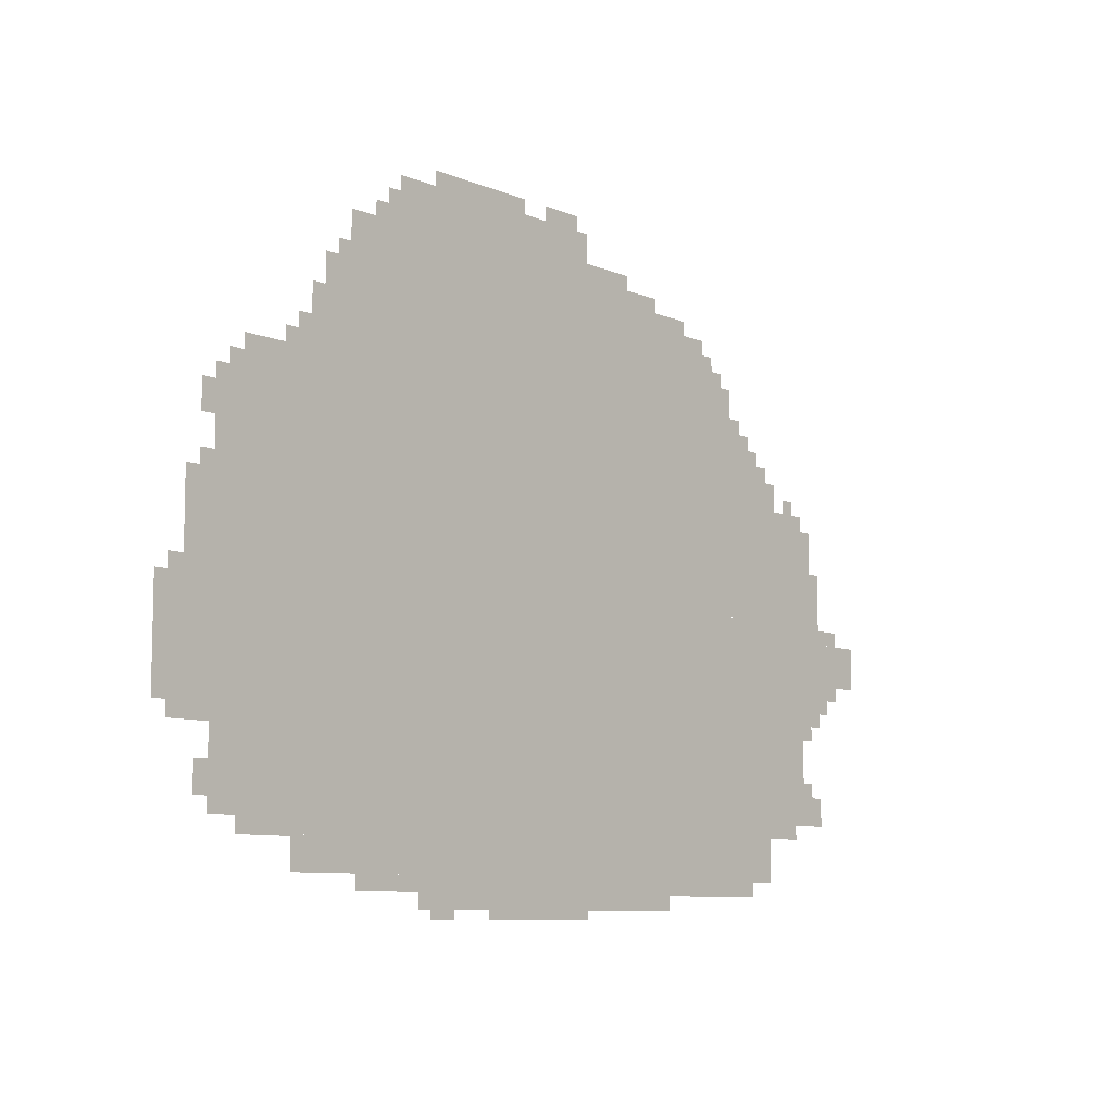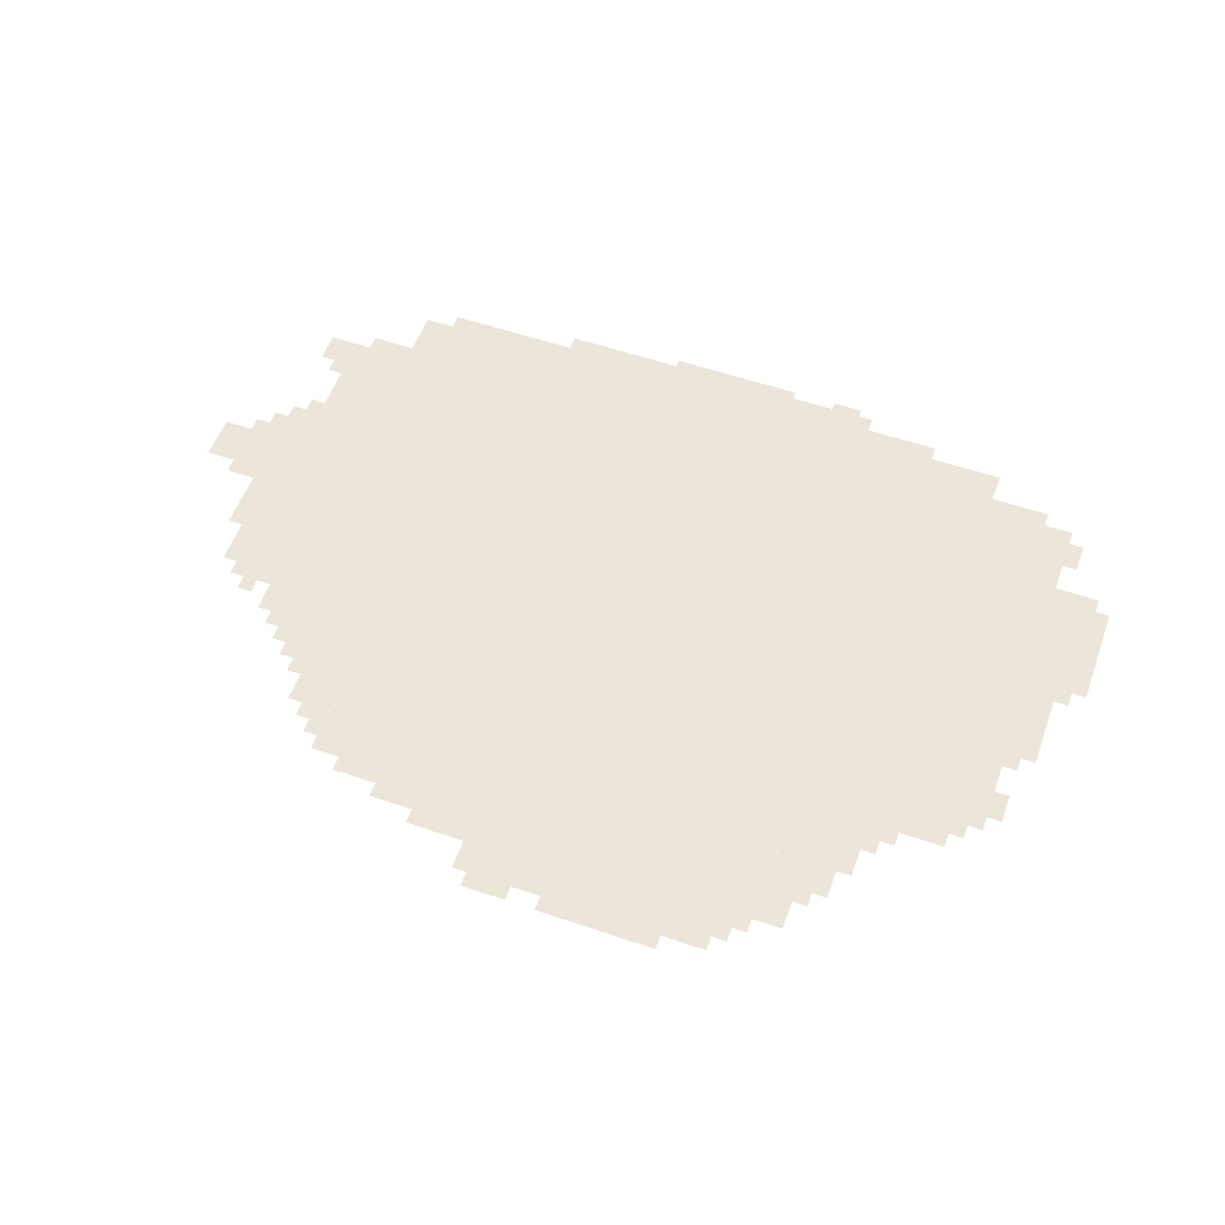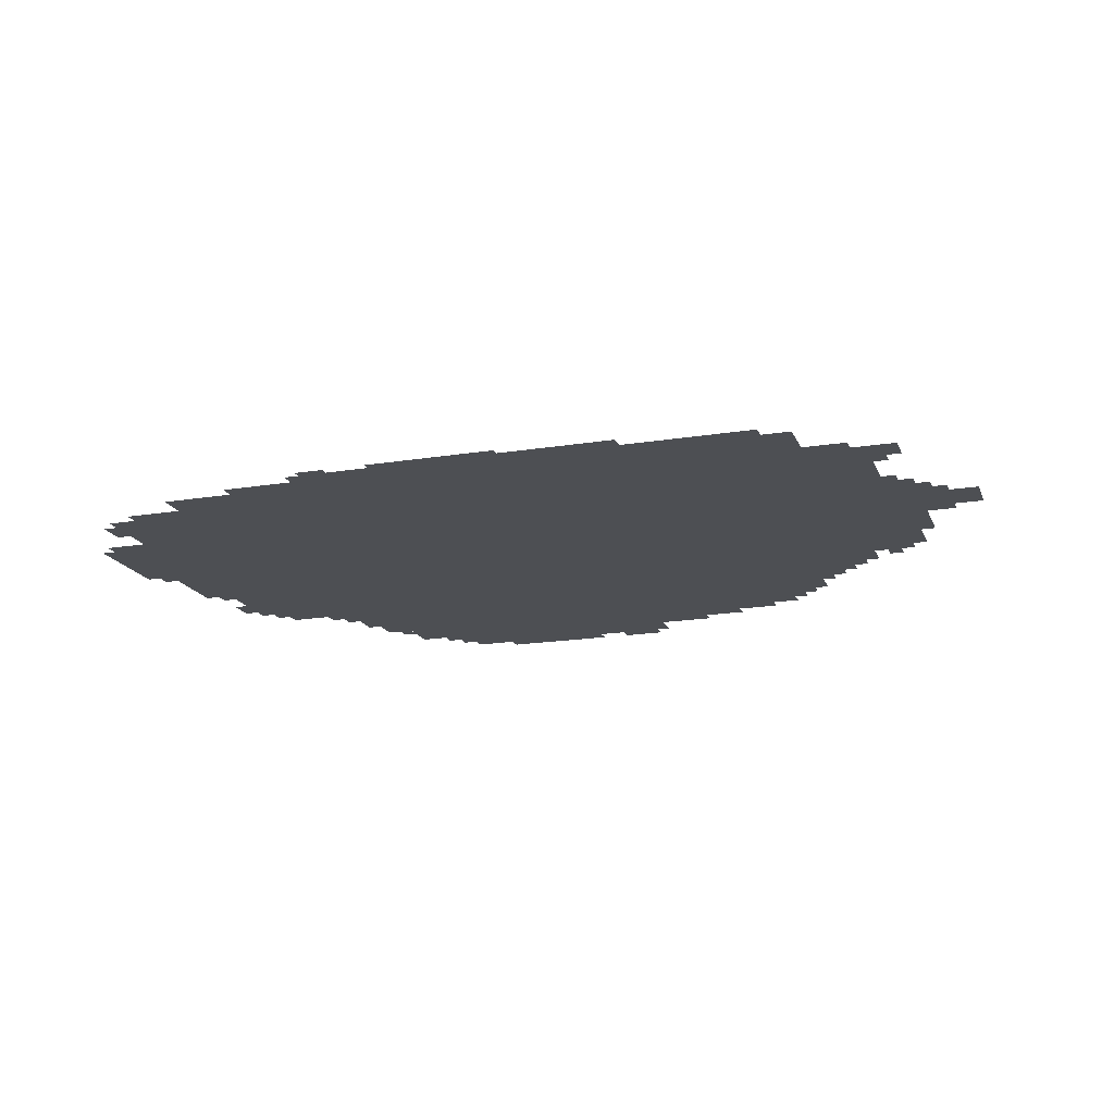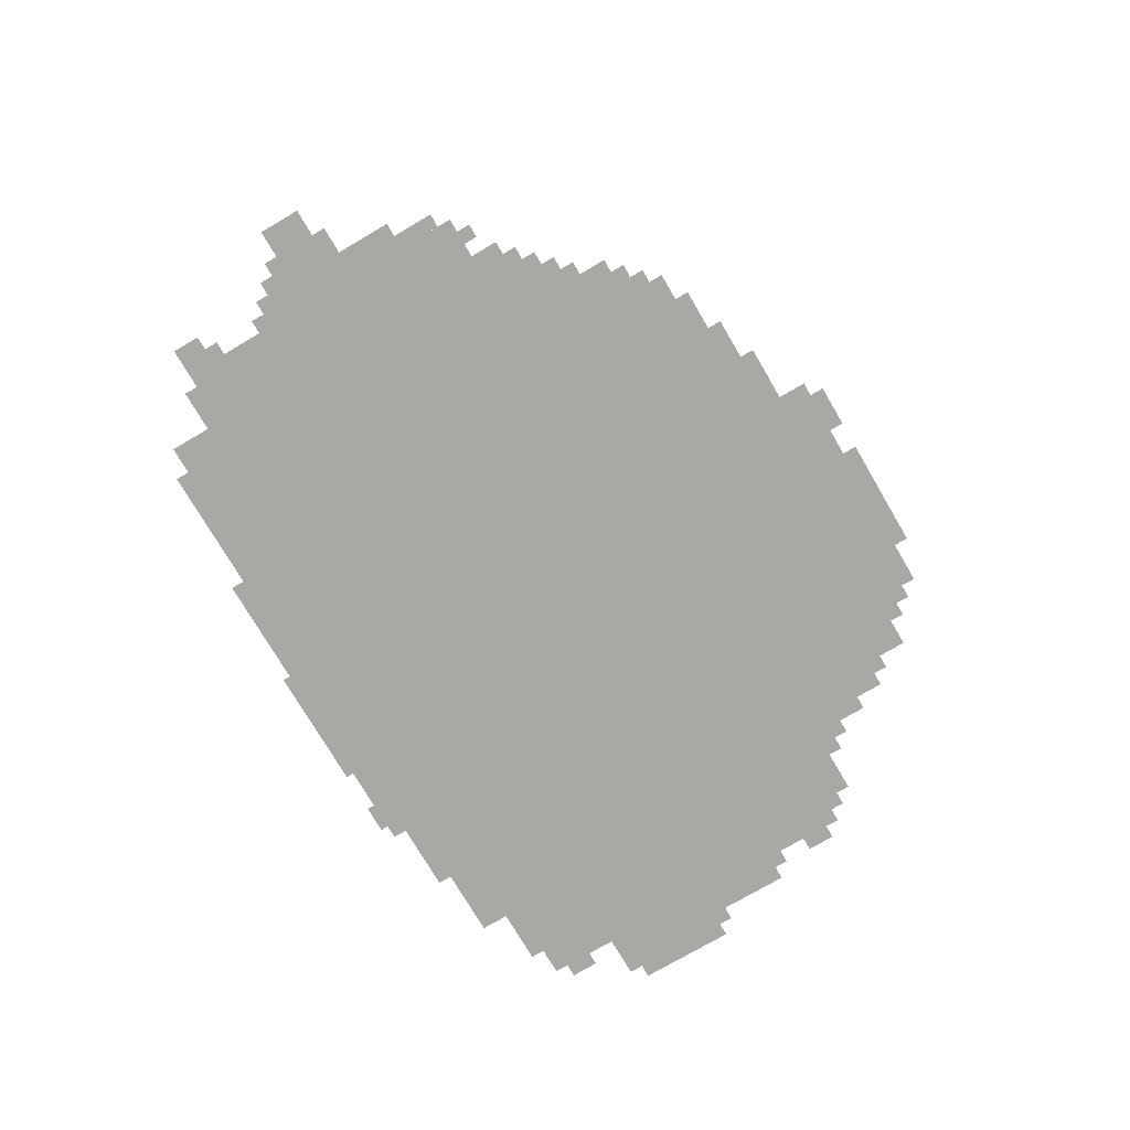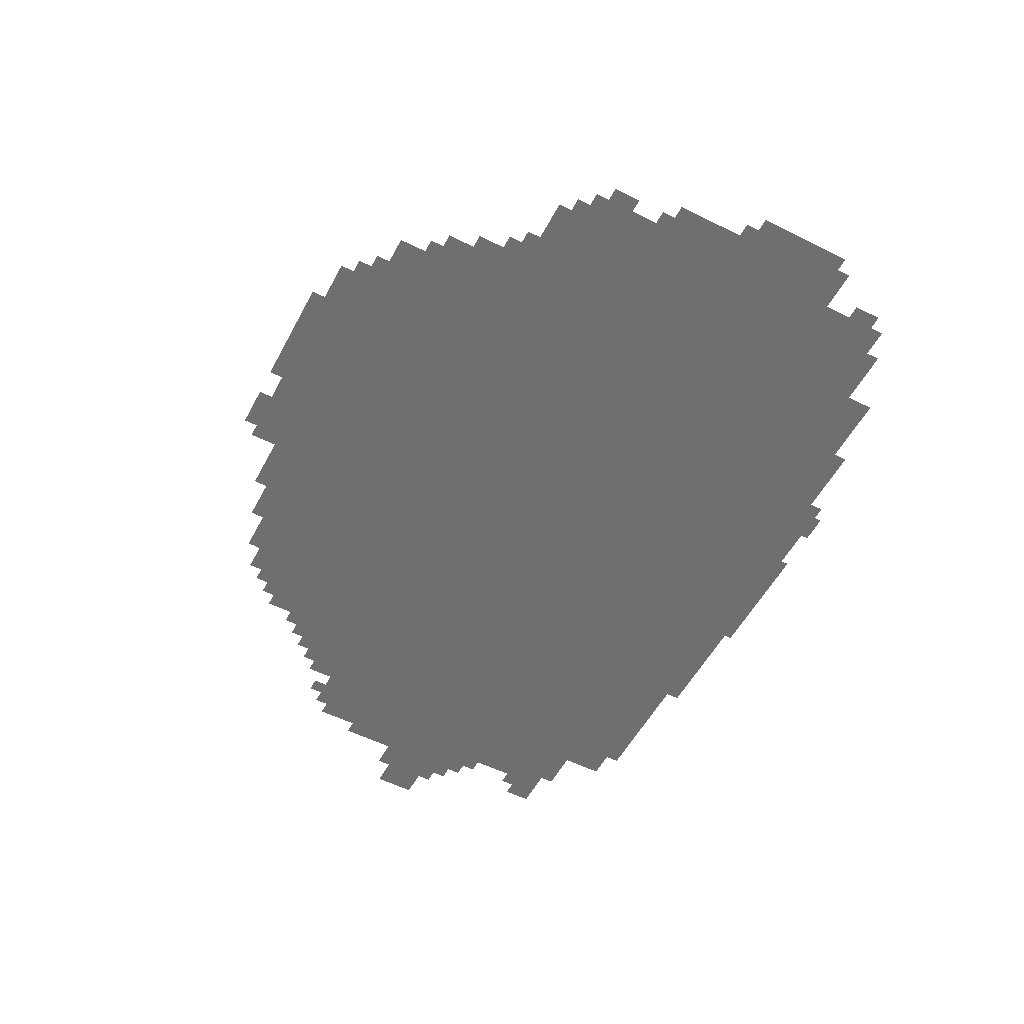
<metadata>
{"format":"obj","ext":"obj","renderer":"f3d","projection":"perspective","resolution":1024,"background":"white","views":[{"elev":-8.8,"azim":-47.8,"up":"+Y"},{"elev":56.0,"azim":-160.2,"up":"+Z"},{"elev":-17.7,"azim":17.8,"up":"+Z"},{"elev":-75.0,"azim":120.4,"up":"+Z"},{"elev":-54.6,"azim":-117.8,"up":"+Z"}]}
</metadata>
<code>
g xiafei_3-mesh
v -448 82 0
v -448 1170 0
v -1088 1170 0
v -1088 82 0
v -1088 82 0
v -1088 1170 0
v -1696 1170 0
v -1696 82 0
v -1696 562 0
v -1696 978 0
v -1920 978 0
v -1920 562 0
v -192 562 0
v -192 914 0
v -448 914 0
v -448 562 0
v -192 210 0
v -192 562 0
v -448 562 0
v -448 210 0
v -1696 178 0
v -1696 562 0
v -1920 562 0
v -1920 178 0
v -1152 1170 0
v -1152 1330 0
v -1600 1330 0
v -1600 1170 0
v -704 1170 0
v -704 1330 0
v -1152 1330 0
v -1152 1170 0
v -928 1330 0
v -928 1426 0
v -1216 1426 0
v -1216 1330 0
v -672 18 0
v -672 82 0
v -1056 82 0
v -1056 18 0
v -1216 1330 0
v -1216 1426 0
v -1472 1426 0
v -1472 1330 0
v -1056 18 0
v -1056 82 0
v -1408 82 0
v -1408 18 0
v -320 82 0
v -320 210 0
v -448 210 0
v -448 82 0
v -544 1170 0
v -544 1266 0
v -704 1266 0
v -704 1170 0
v -1920 338 0
v -1920 562 0
v -1984 562 0
v -1984 338 0
v -1920 562 0
v -1920 786 0
v -1984 786 0
v -1984 562 0
v -352 914 0
v -352 1042 0
v -448 1042 0
v -448 914 0
v -128 594 0
v -128 786 0
v -192 786 0
v -192 594 0
v 0 530 0
v 0 626 0
v -128 626 0
v -128 530 0
v -128 434 0
v -128 594 0
v -192 594 0
v -192 434 0
v -1984 466 0
v -1984 594 0
v -2047 594 0
v -2047 466 0
v -1696 978 0
v -1696 1042 0
v -1792 1042 0
v -1792 978 0
v -1984 370 0
v -1984 466 0
v -2047 466 0
v -2047 370 0
v -928 0 0
v -928 18 0
v -1088 18 0
v -1088 0 0
v -384 50 0
v -384 82 0
v -544 82 0
v -544 50 0
v -1248 1426 0
v -1248 1458 0
v -1376 1458 0
v -1376 1426 0
v -128 210 0
v -128 274 0
v -192 274 0
v -192 210 0
v -1600 1170 0
v -1600 1234 0
v -1664 1234 0
v -1664 1170 0
v -288 914 0
v -288 978 0
v -352 978 0
v -352 914 0
v -544 50 0
v -544 82 0
v -672 82 0
v -672 50 0
v -1792 978 0
v -1792 1042 0
v -1856 1042 0
v -1856 978 0
v -1120 1426 0
v -1120 1458 0
v -1248 1458 0
v -1248 1426 0
v -1088 0 0
v -1088 18 0
v -1216 18 0
v -1216 0 0
v -1696 146 0
v -1696 178 0
v -1792 178 0
v -1792 146 0
v -1408 50 0
v -1408 82 0
v -1504 82 0
v -1504 50 0
v -1472 1330 0
v -1472 1394 0
v -1504 1394 0
v -1504 1330 0
v -1920 882 0
v -1920 946 0
v -1952 946 0
v -1952 882 0
v -416 1042 0
v -416 1106 0
v -448 1106 0
v -448 1042 0
v -1696 1042 0
v -1696 1106 0
v -1728 1106 0
v -1728 1042 0
v -512 1170 0
v -512 1234 0
v -544 1234 0
v -544 1170 0
v -1696 82 0
v -1696 146 0
v -1728 146 0
v -1728 82 0
v -1312 0 0
v -1312 18 0
v -1376 18 0
v -1376 0 0
v -1920 210 0
v -1920 274 0
v -1952 274 0
v -1952 210 0
v -64 626 0
v -64 658 0
v -128 658 0
v -128 626 0
v -64 498 0
v -64 530 0
v -128 530 0
v -128 498 0
v -224 178 0
v -224 210 0
v -288 210 0
v -288 178 0
v -960 1426 0
v -960 1458 0
v -1024 1458 0
v -1024 1426 0
v -1792 146 0
v -1792 178 0
v -1856 178 0
v -1856 146 0
v -1504 50 0
v -1504 82 0
v -1568 82 0
v -1568 50 0
v -800 1330 0
v -800 1362 0
v -864 1362 0
v -864 1330 0
v -608 1266 0
v -608 1298 0
v -672 1298 0
v -672 1266 0
v -864 1330 0
v -864 1362 0
v -928 1362 0
v -928 1330 0
v -160 818 0
v -160 882 0
v -192 882 0
v -192 818 0
v -224 914 0
v -224 946 0
v -256 946 0
v -256 914 0
v -320 978 0
v -320 1010 0
v -352 1010 0
v -352 978 0
v -1856 978 0
v -1856 1010 0
v -1888 1010 0
v -1888 978 0
v -1920 786 0
v -1920 818 0
v -1952 818 0
v -1952 786 0
v -1984 594 0
v -1984 626 0
v -2016 626 0
v -2016 594 0
v -160 402 0
v -160 434 0
v -192 434 0
v -192 402 0
v -1984 338 0
v -1984 370 0
v -2016 370 0
v -2016 338 0
v -160 274 0
v -160 306 0
v -192 306 0
v -192 274 0
v -96 466 0
v -96 498 0
v -128 498 0
v -128 466 0
v -672 1266 0
v -672 1298 0
v -704 1298 0
v -704 1266 0
v -1024 1426 0
v -1024 1458 0
v -1056 1458 0
v -1056 1426 0
v -288 178 0
v -288 210 0
v -320 210 0
v -320 178 0
v -160 786 0
v -160 818 0
v -192 818 0
v -192 786 0
v -1504 1330 0
v -1504 1362 0
v -1536 1362 0
v -1536 1330 0
v -384 1042 0
v -384 1074 0
v -416 1074 0
v -416 1042 0
v -1728 1042 0
v -1728 1074 0
v -1760 1074 0
v -1760 1042 0
v -1600 1234 0
v -1600 1266 0
v -1632 1266 0
v -1632 1234 0
v -480 1170 0
v -480 1202 0
v -512 1202 0
v -512 1170 0
g xiafei_3-mesh_0
f 3 2 1
f 1 4 3
f 7 6 5
f 5 8 7
f 11 10 9
f 9 12 11
f 15 14 13
f 13 16 15
f 19 18 17
f 17 20 19
f 23 22 21
f 21 24 23
f 27 26 25
f 25 28 27
f 31 30 29
f 29 32 31
f 35 34 33
f 33 36 35
f 39 38 37
f 37 40 39
f 43 42 41
f 41 44 43
f 47 46 45
f 45 48 47
f 51 50 49
f 49 52 51
f 55 54 53
f 53 56 55
f 59 58 57
f 57 60 59
f 63 62 61
f 61 64 63
f 67 66 65
f 65 68 67
f 71 70 69
f 69 72 71
f 75 74 73
f 73 76 75
f 79 78 77
f 77 80 79
f 83 82 81
f 81 84 83
f 87 86 85
f 85 88 87
f 91 90 89
f 89 92 91
f 95 94 93
f 93 96 95
f 99 98 97
f 97 100 99
f 103 102 101
f 101 104 103
f 107 106 105
f 105 108 107
f 111 110 109
f 109 112 111
f 115 114 113
f 113 116 115
f 119 118 117
f 117 120 119
f 123 122 121
f 121 124 123
f 127 126 125
f 125 128 127
f 131 130 129
f 129 132 131
f 135 134 133
f 133 136 135
f 139 138 137
f 137 140 139
f 143 142 141
f 141 144 143
f 147 146 145
f 145 148 147
f 151 150 149
f 149 152 151
f 155 154 153
f 153 156 155
f 159 158 157
f 157 160 159
f 163 162 161
f 161 164 163
f 167 166 165
f 165 168 167
f 171 170 169
f 169 172 171
f 175 174 173
f 173 176 175
f 179 178 177
f 177 180 179
f 183 182 181
f 181 184 183
f 187 186 185
f 185 188 187
f 191 190 189
f 189 192 191
f 195 194 193
f 193 196 195
f 199 198 197
f 197 200 199
f 203 202 201
f 201 204 203
f 207 206 205
f 205 208 207
f 211 210 209
f 209 212 211
f 215 214 213
f 213 216 215
f 219 218 217
f 217 220 219
f 223 222 221
f 221 224 223
f 227 226 225
f 225 228 227
f 231 230 229
f 229 232 231
f 235 234 233
f 233 236 235
f 239 238 237
f 237 240 239
f 243 242 241
f 241 244 243
f 247 246 245
f 245 248 247
f 251 250 249
f 249 252 251
f 255 254 253
f 253 256 255
f 259 258 257
f 257 260 259
f 263 262 261
f 261 264 263
f 267 266 265
f 265 268 267
f 271 270 269
f 269 272 271
f 275 274 273
f 273 276 275
f 279 278 277
f 277 280 279
f 283 282 281
f 281 284 283

</code>
